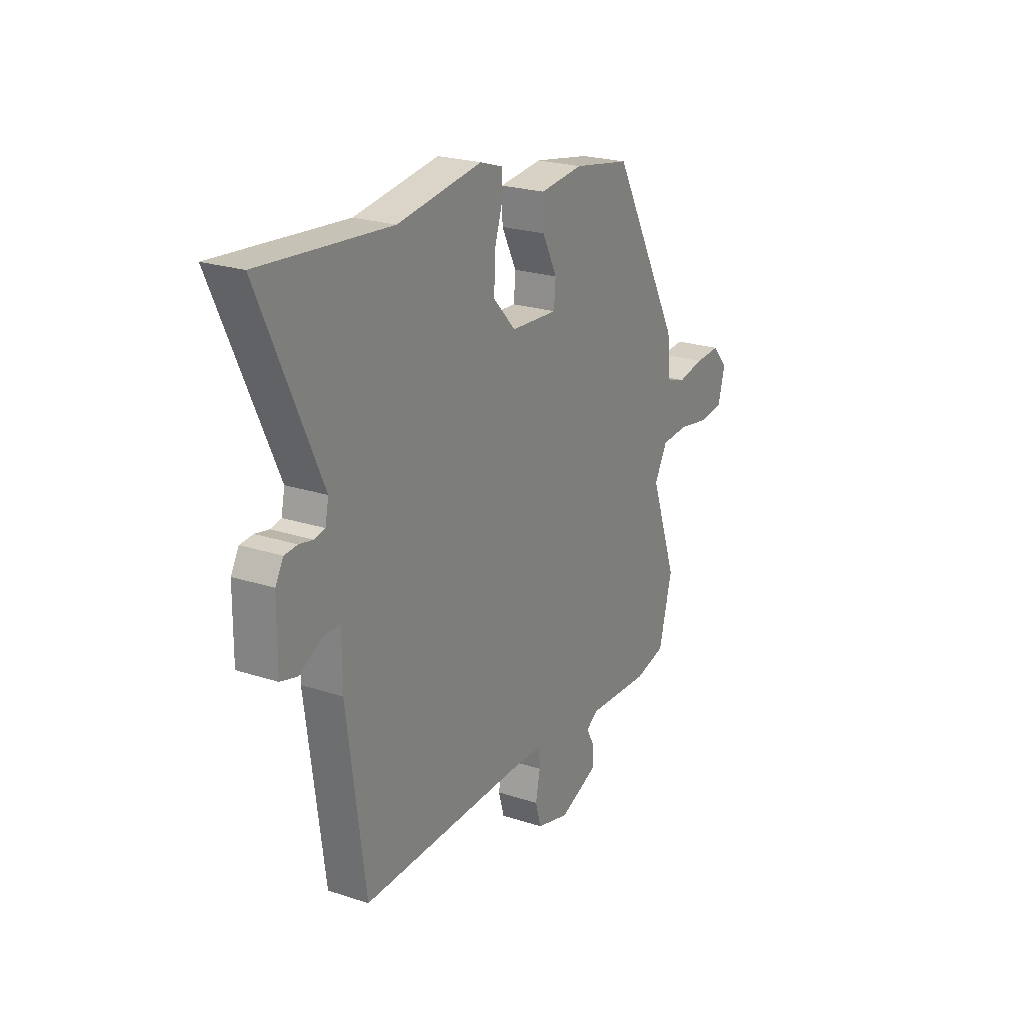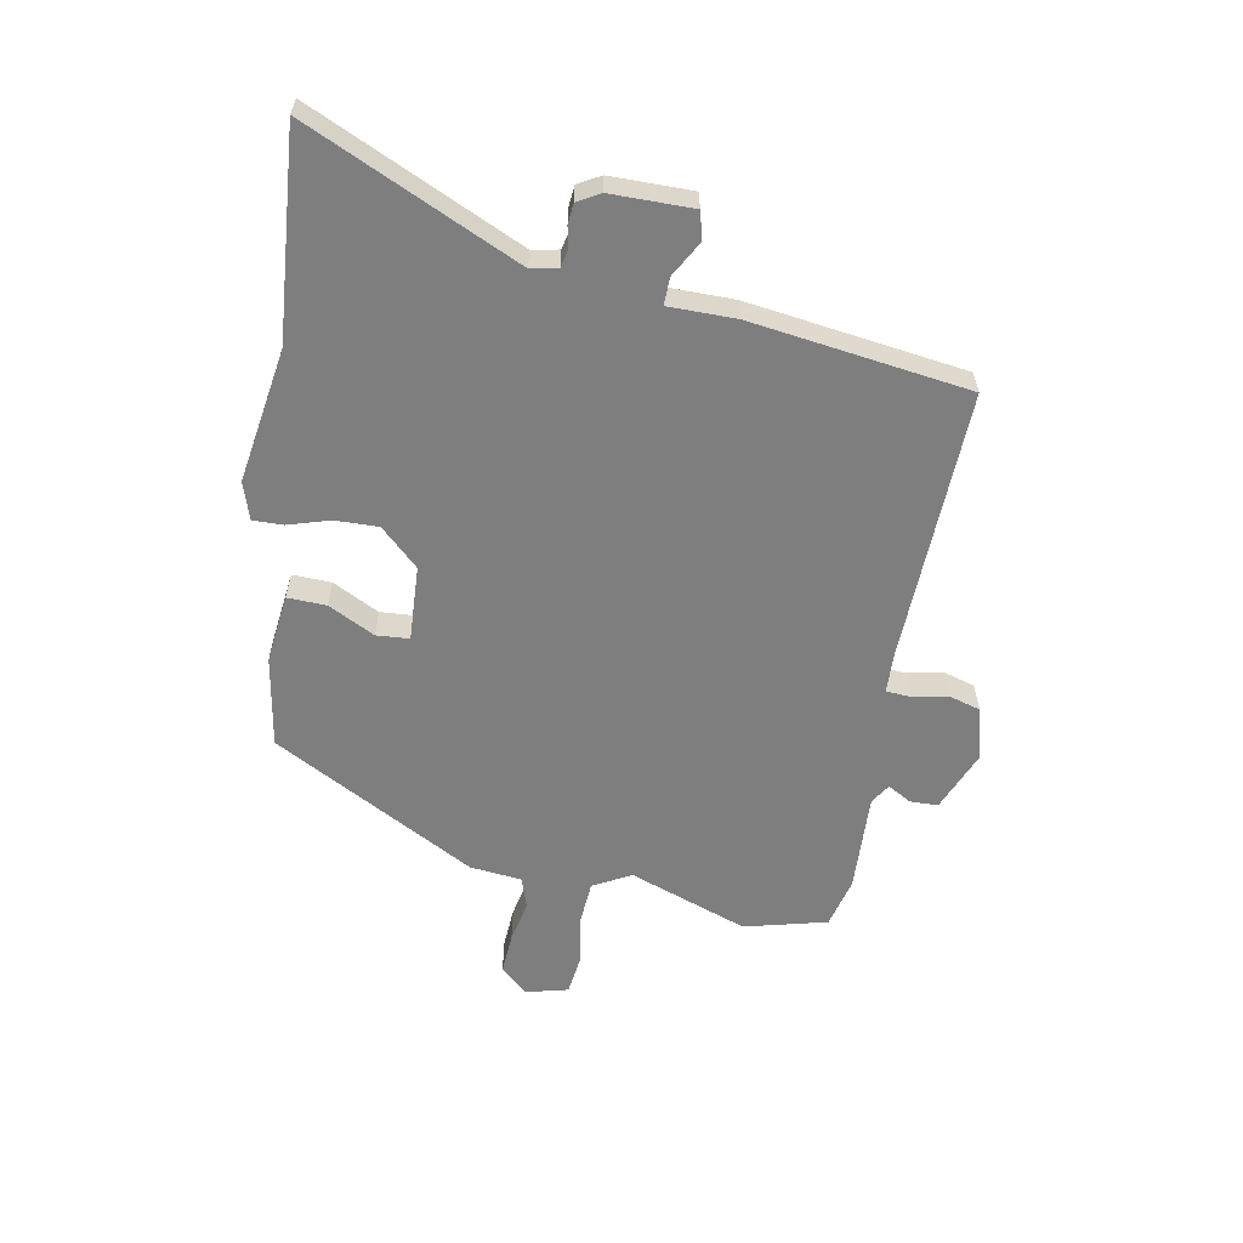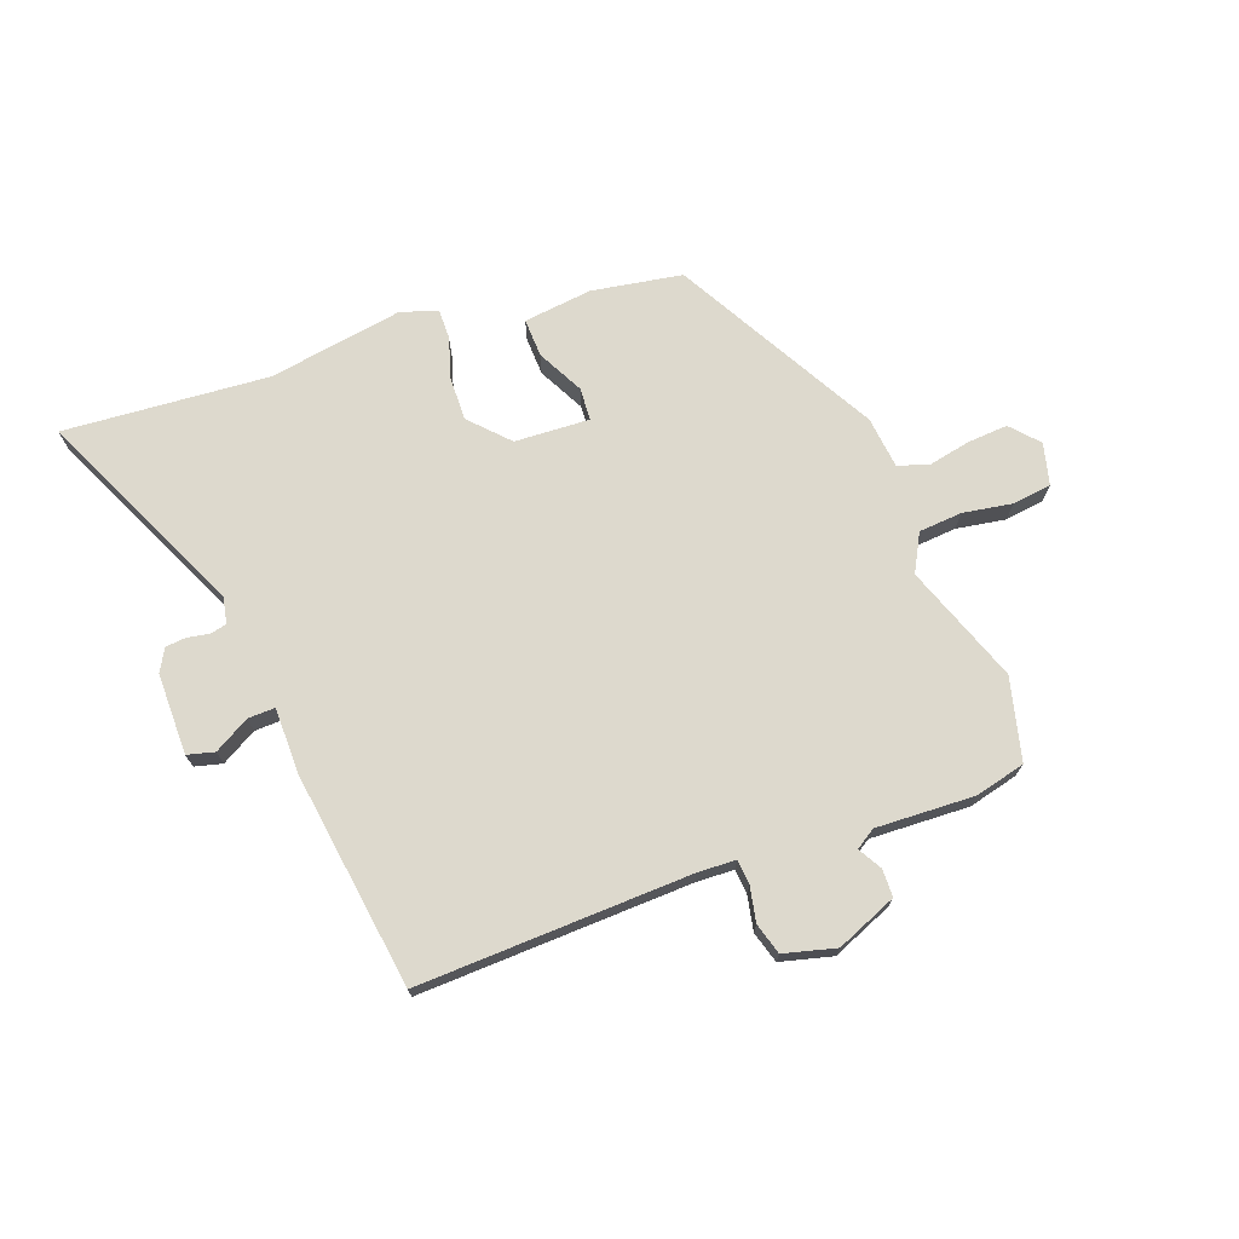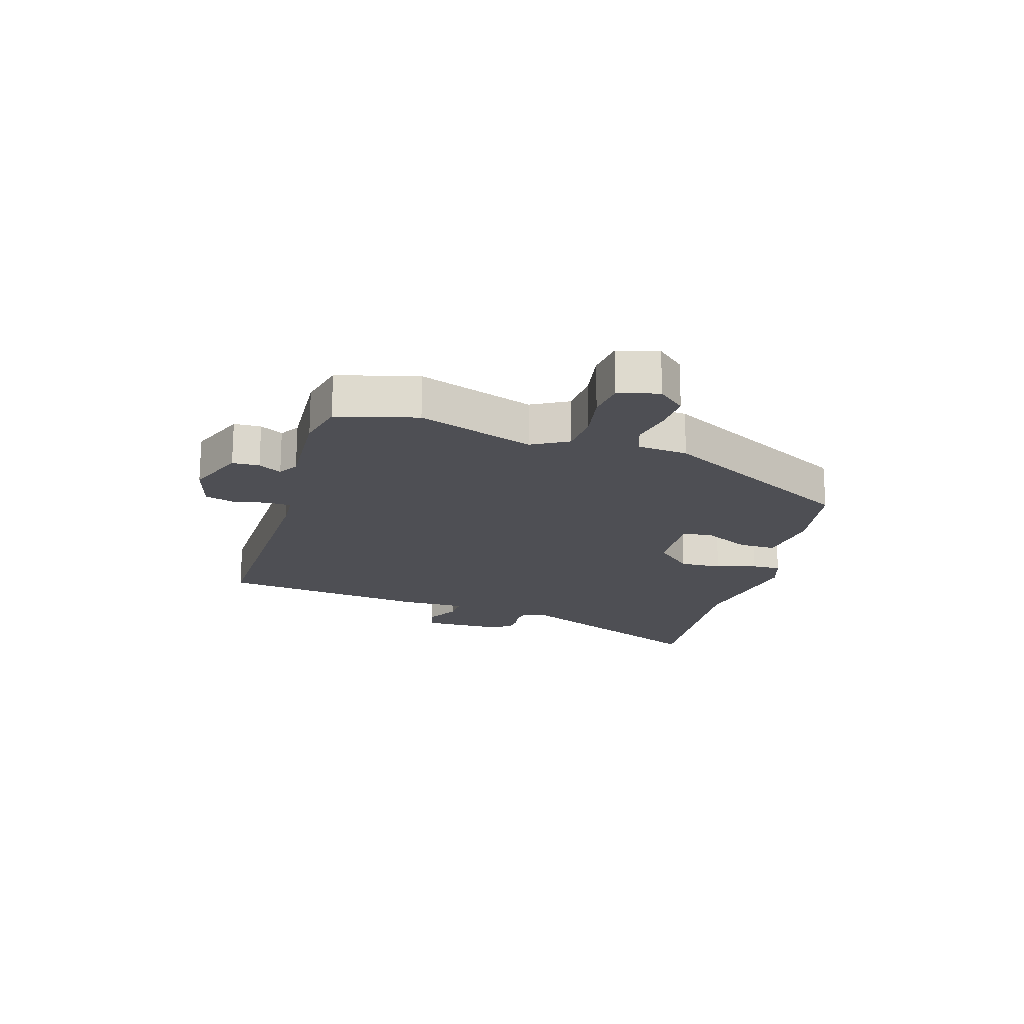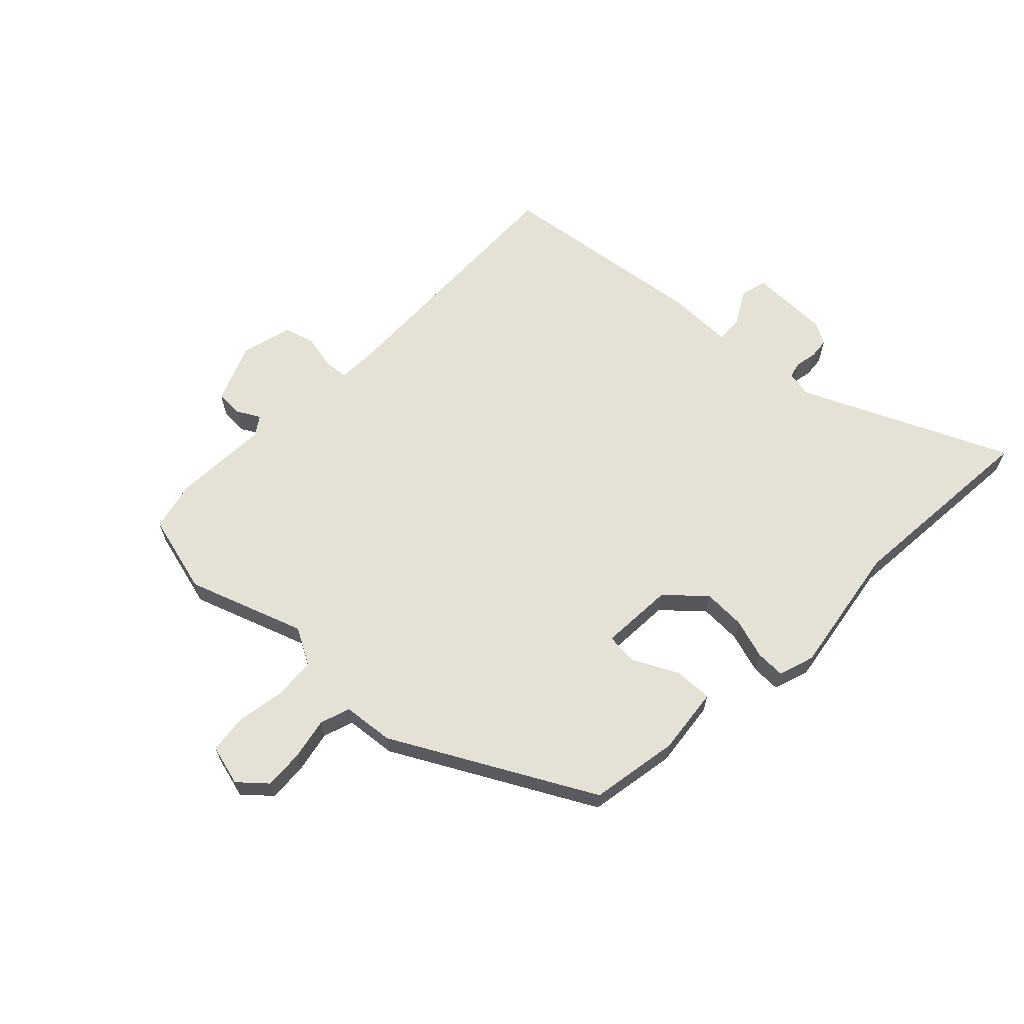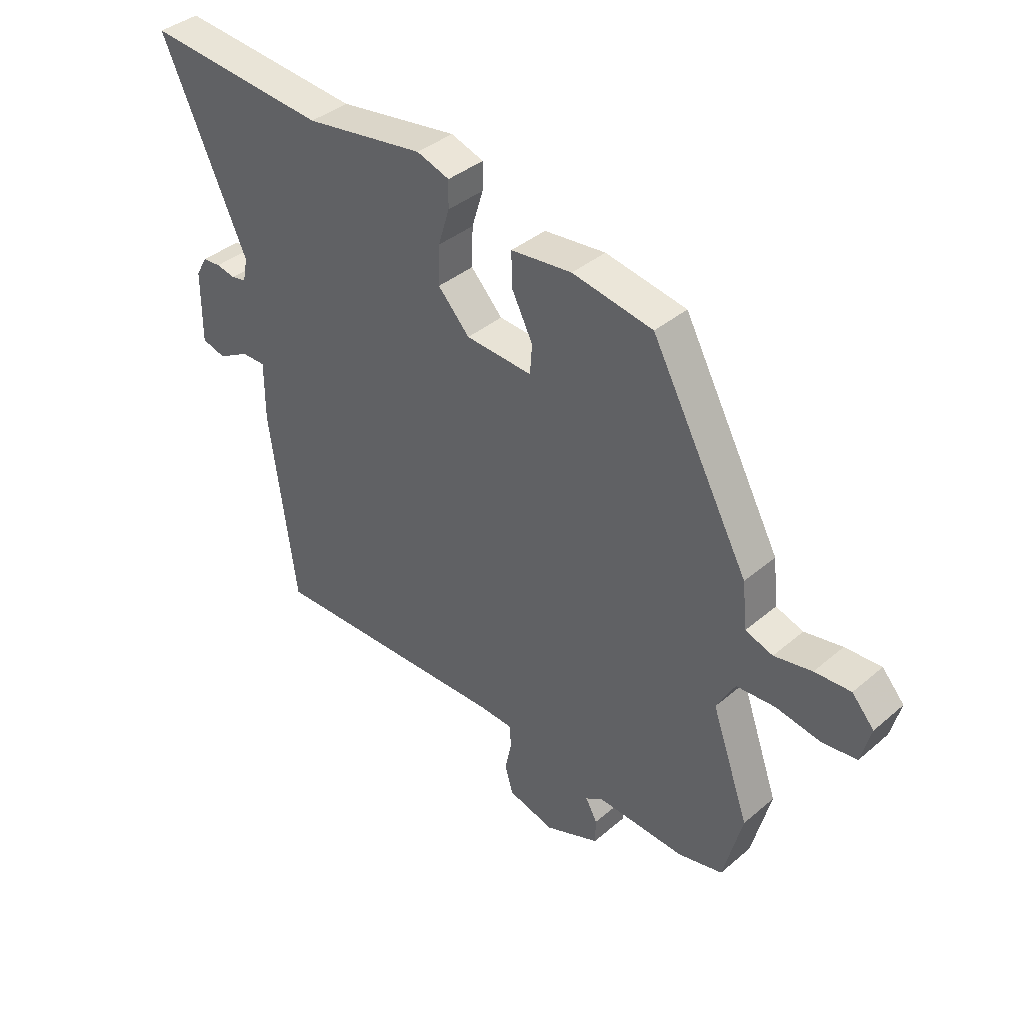
<metadata>
{"format":"obj","ext":"obj","renderer":"f3d","projection":"perspective","resolution":1024,"background":"white","views":[{"elev":22.9,"azim":119.3,"up":"+Z"},{"elev":-59.4,"azim":79.4,"up":"+Y"},{"elev":71.9,"azim":159.4,"up":"+Y"},{"elev":-18.3,"azim":-106.3,"up":"+Y"},{"elev":64.2,"azim":-45.9,"up":"+Y"},{"elev":38.7,"azim":-136.7,"up":"+Z"}]}
</metadata>
<code>
v 0.469 0.07 -0.5
v 0.016 0.07 -0.487
v -0.047 0.07 -0.49
v -0.05 0.07 -0.531
v -0.038 0.07 -0.589
v -0.053 0.07 -0.641
v -0.139 0.07 -0.664
v -0.24 0.07 -0.623
v -0.241 0.07 -0.577
v -0.219 0.07 -0.538
v -0.252 0.07 -0.517
v -0.416 0.07 -0.525
v -0.499 0.07 -0.505
v -0.534 0.07 -0.369
v -0.464 0.07 -0.172
v -0.498 0.07 -0.11
v -0.57 0.07 -0.105
v -0.652 0.07 -0.119
v -0.717 0.07 -0.111
v -0.735 0.07 -0.042
v -0.694 0.07 0.004
v -0.627 0.07 0
v -0.557 0.07 -0.014
v -0.506 0.07 0.003
v -0.497 0.07 0.089
v -0.315 0.07 0.425
v -0.165 0.07 0.451
v -0.051 0.07 0.438
v -0.053 0.07 0.374
v -0.092 0.07 0.297
v -0.088 0.07 0.243
v 0.036 0.07 0.25
v 0.095 0.07 0.313
v 0.093 0.07 0.385
v 0.072 0.07 0.453
v 0.071 0.07 0.503
v 0.132 0.07 0.523
v 0.355 0.07 0.488
v 0.696 0.07 0.516
v 0.537 0.07 0.166
v 0.546 0.07 0.122
v 0.574 0.07 0.116
v 0.61 0.07 0.123
v 0.644 0.07 0.12
v 0.665 0.07 0.083
v 0.666 0.07 -0.052
v 0.621 0.07 -0.064
v 0.562 0.07 -0.031
v 0.517 0.07 -0.03
v 0.517 0.07 -0.141
v 0.469 0 -0.5
v 0.016 0 -0.487
v -0.047 0 -0.49
v -0.05 0 -0.531
v -0.038 0 -0.589
v -0.053 0 -0.641
v -0.139 0 -0.664
v -0.24 0 -0.623
v -0.241 0 -0.577
v -0.219 0 -0.538
v -0.252 0 -0.517
v -0.416 0 -0.525
v -0.499 0 -0.505
v -0.534 0 -0.369
v -0.464 0 -0.172
v -0.498 0 -0.11
v -0.57 0 -0.105
v -0.652 0 -0.119
v -0.717 0 -0.111
v -0.735 0 -0.042
v -0.694 0 0.004
v -0.627 0 0
v -0.557 0 -0.014
v -0.506 0 0.003
v -0.497 0 0.089
v -0.315 0 0.425
v -0.165 0 0.451
v -0.051 0 0.438
v -0.053 0 0.374
v -0.092 0 0.297
v -0.088 0 0.243
v 0.036 0 0.25
v 0.095 0 0.313
v 0.093 0 0.385
v 0.072 0 0.453
v 0.071 0 0.503
v 0.132 0 0.523
v 0.355 0 0.488
v 0.696 0 0.516
v 0.537 0 0.166
v 0.546 0 0.122
v 0.574 0 0.116
v 0.61 0 0.123
v 0.644 0 0.12
v 0.665 0 0.083
v 0.666 0 -0.052
v 0.621 0 -0.064
v 0.562 0 -0.031
v 0.517 0 -0.03
v 0.517 0 -0.141
f 49 50 1 2
f 45 46 47 48
f 45 48 49
f 42 43 44 45
f 41 42 45 49
f 40 41 49 2
f 38 39 40 2
f 34 35 36 37
f 33 34 37 38
f 32 33 38 2
f 27 28 29 30
f 27 30 31
f 24 25 26 27
f 24 27 31
f 20 21 22 23
f 18 19 20 23
f 17 18 23 24
f 16 17 24 31
f 12 13 14 15
f 11 12 15
f 10 11 15 16
f 7 8 9 10
f 5 6 7 10
f 4 5 10 16
f 3 4 16 31
f 2 3 31 32
f 52 51 100 99
f 98 97 96 95
f 99 98 95
f 95 94 93 92
f 99 95 92 91
f 52 99 91 90
f 52 90 89 88
f 87 86 85 84
f 88 87 84 83
f 52 88 83 82
f 80 79 78 77
f 81 80 77
f 77 76 75 74
f 81 77 74
f 73 72 71 70
f 73 70 69 68
f 74 73 68 67
f 81 74 67 66
f 65 64 63 62
f 65 62 61
f 66 65 61 60
f 60 59 58 57
f 60 57 56 55
f 66 60 55 54
f 81 66 54 53
f 82 81 53 52
f 1 51 52 2
f 2 52 53 3
f 3 53 54 4
f 4 54 55 5
f 5 55 56 6
f 6 56 57 7
f 7 57 58 8
f 8 58 59 9
f 9 59 60 10
f 10 60 61 11
f 11 61 62 12
f 12 62 63 13
f 13 63 64 14
f 14 64 65 15
f 15 65 66 16
f 16 66 67 17
f 17 67 68 18
f 18 68 69 19
f 19 69 70 20
f 20 70 71 21
f 21 71 72 22
f 22 72 73 23
f 23 73 74 24
f 24 74 75 25
f 25 75 76 26
f 26 76 77 27
f 27 77 78 28
f 28 78 79 29
f 29 79 80 30
f 30 80 81 31
f 31 81 82 32
f 32 82 83 33
f 33 83 84 34
f 34 84 85 35
f 35 85 86 36
f 36 86 87 37
f 37 87 88 38
f 38 88 89 39
f 39 89 90 40
f 40 90 91 41
f 41 91 92 42
f 42 92 93 43
f 43 93 94 44
f 44 94 95 45
f 45 95 96 46
f 46 96 97 47
f 47 97 98 48
f 48 98 99 49
f 49 99 100 50
f 50 100 51 1

</code>
